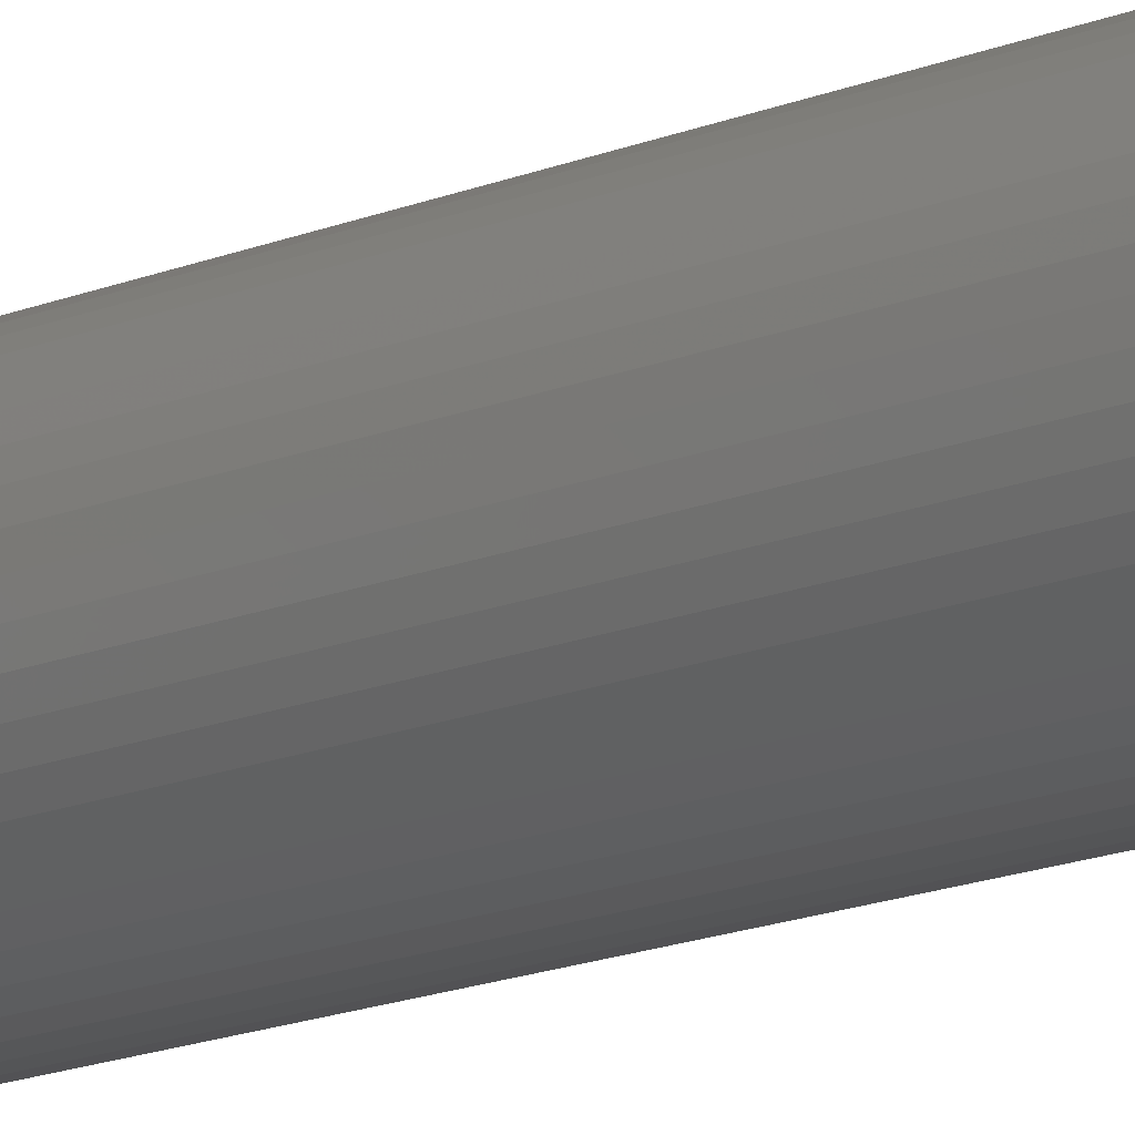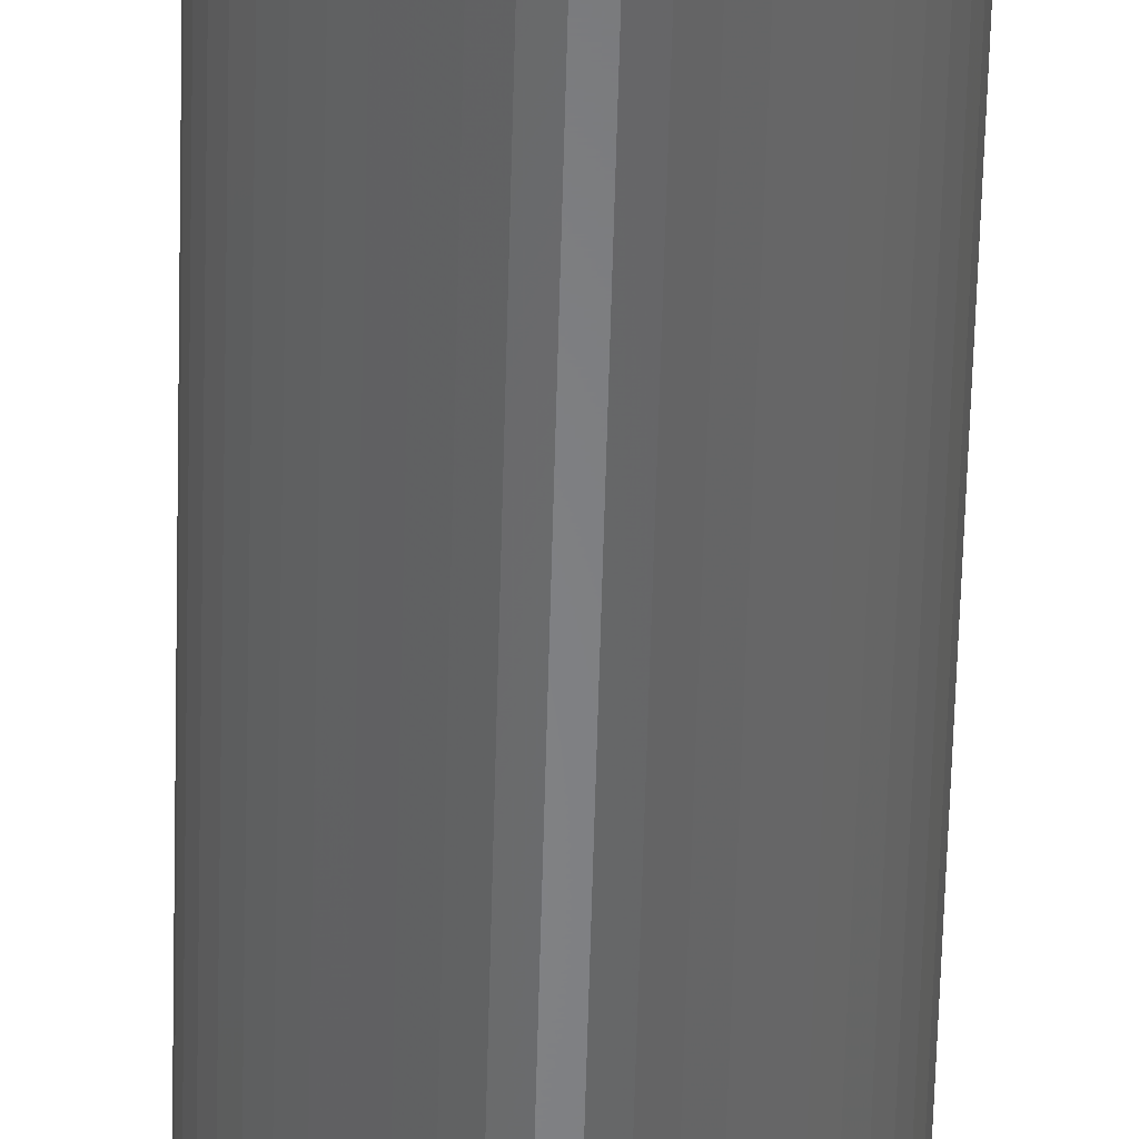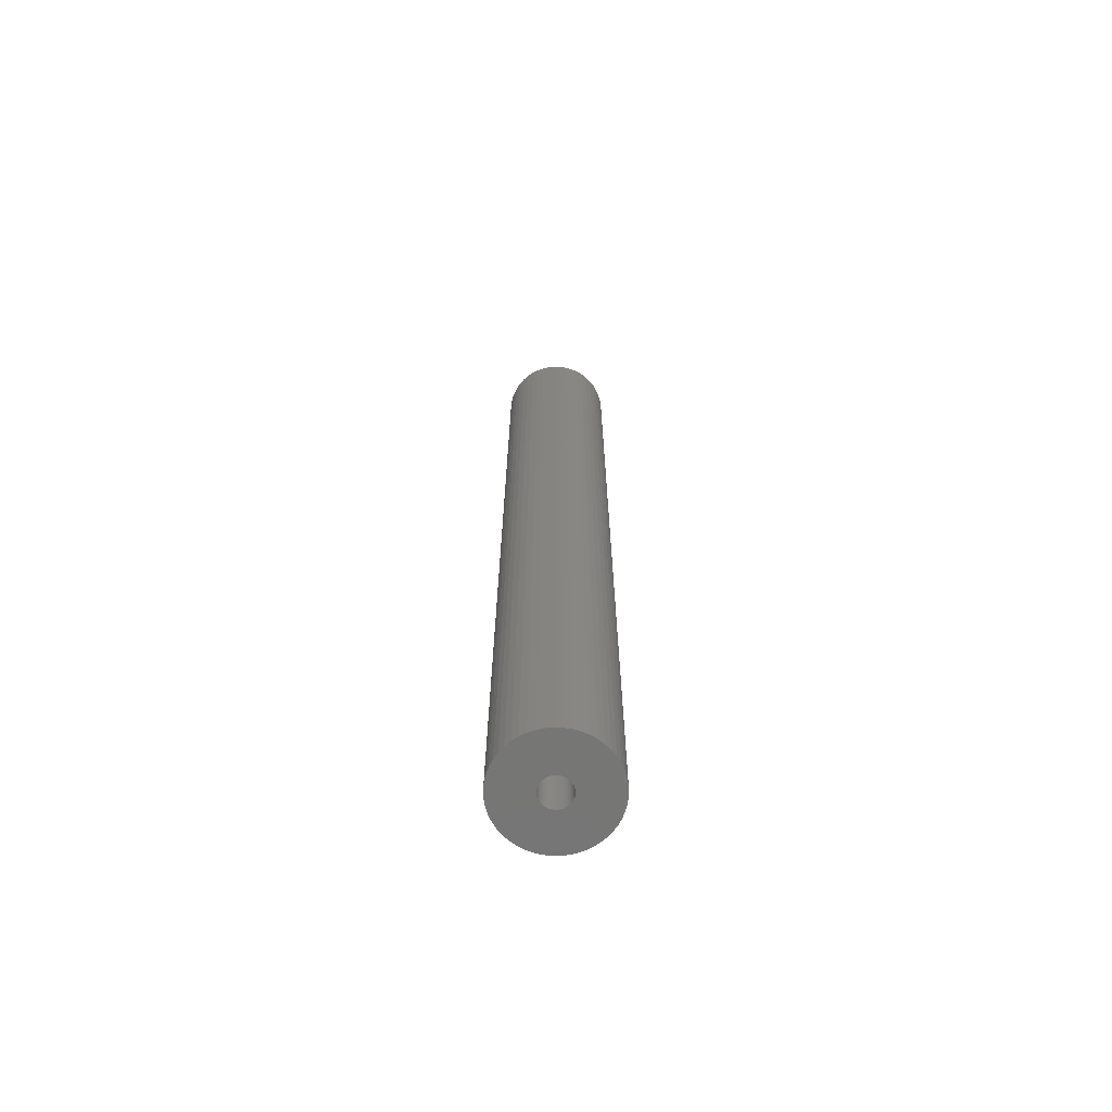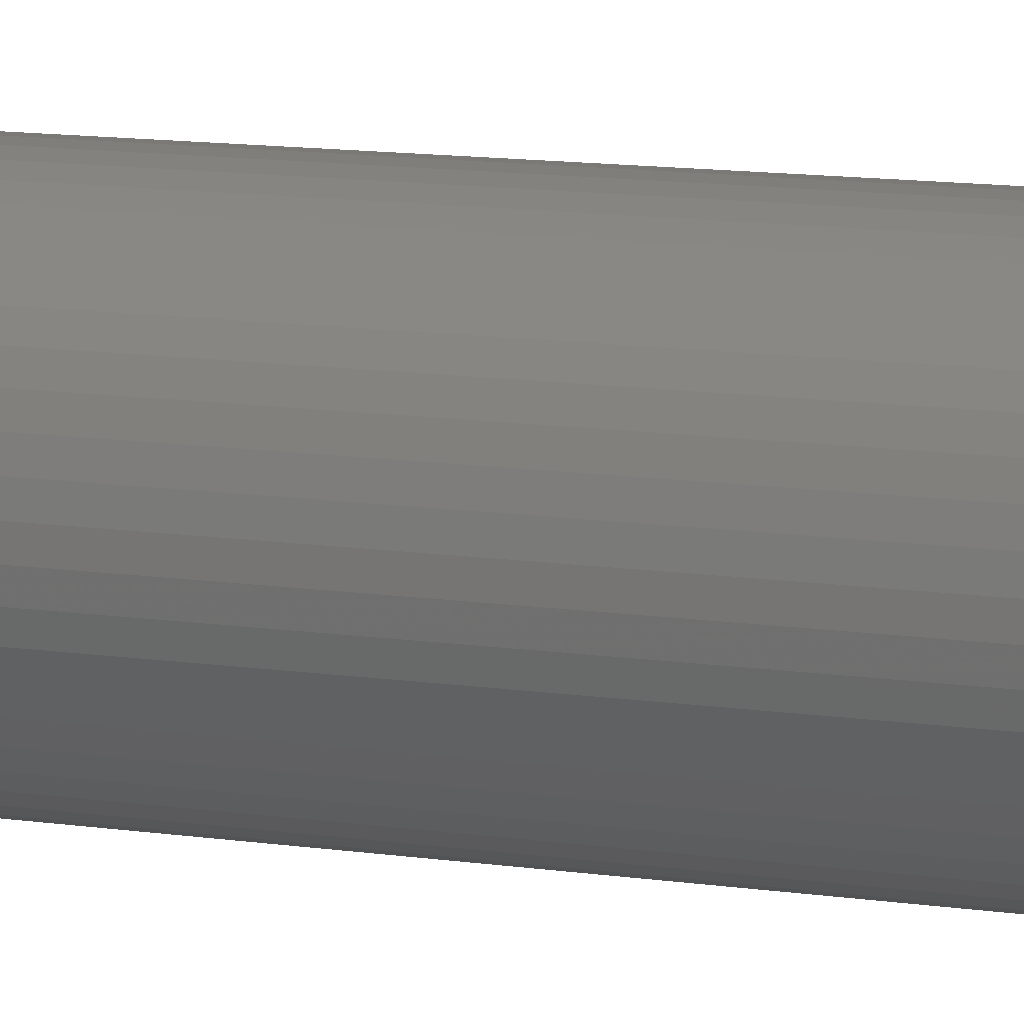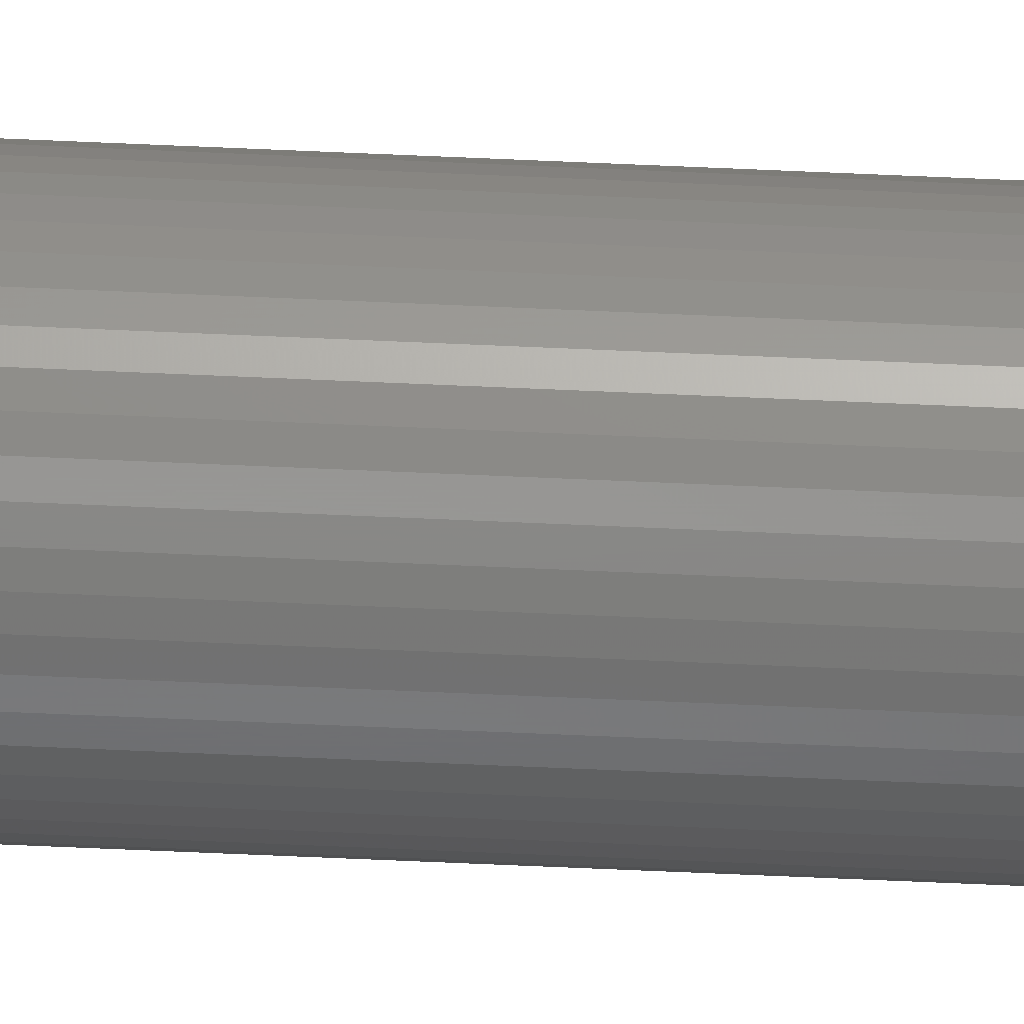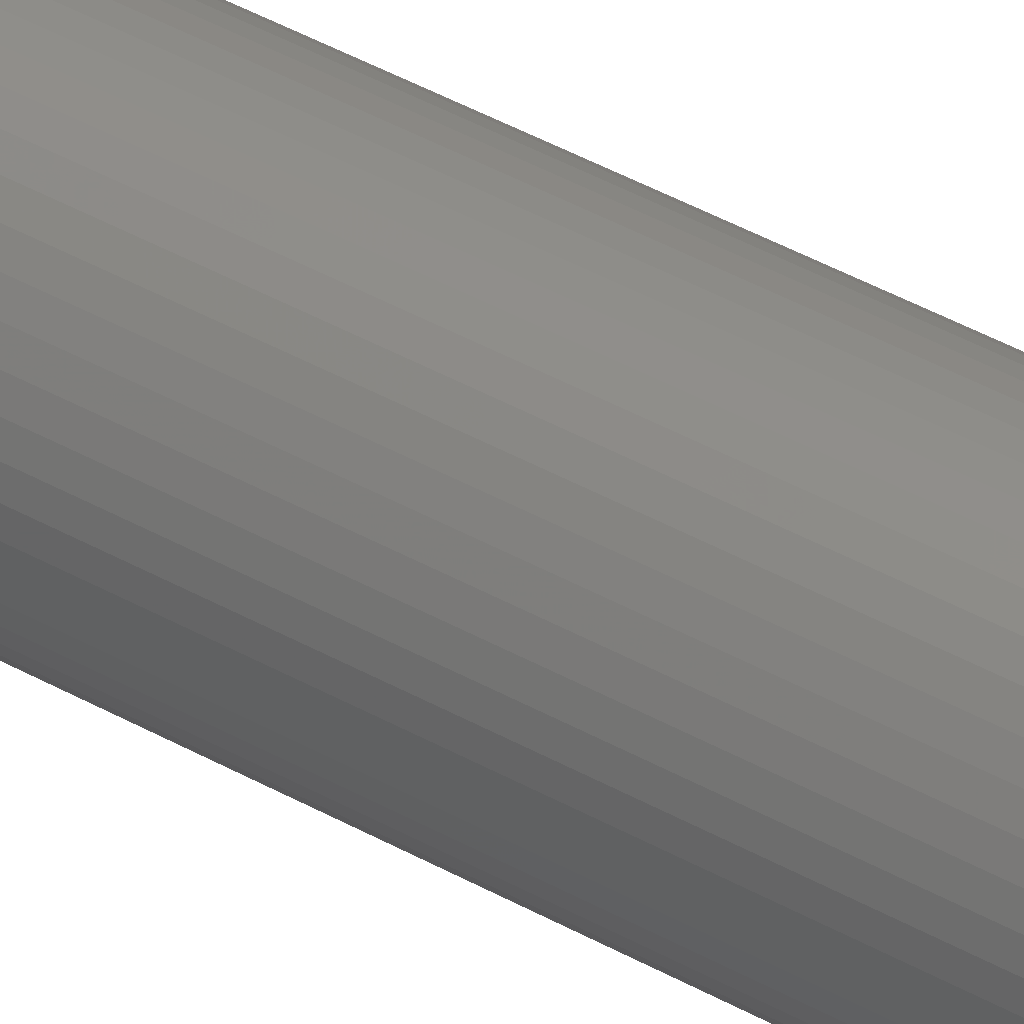
<metadata>
{"format":"stl","ext":"stl","renderer":"f3d","projection":"perspective","resolution":1024,"background":"white","views":[{"elev":-12.9,"azim":136.8,"up":"+Y"},{"elev":-52.9,"azim":178.6,"up":"+Y"},{"elev":-68.1,"azim":142.1,"up":"+Z"},{"elev":6.2,"azim":-55.7,"up":"+Y"},{"elev":-77.6,"azim":-92.4,"up":"+Y"},{"elev":44.3,"azim":123.1,"up":"+Y"}]}
</metadata>
<code>
# stl→obj: 200 verts, 400 faces
v 5.75 0 50
v 5.705 0.7207 -50
v 5.705 0.7207 50
v 5.75 0 -50
v -5.75 0 -50
v -5.705 0.7207 50
v -5.705 0.7207 -50
v -5.75 0 50
v 0.361 5.739 -50
v -0.361 5.739 50
v 0.361 5.739 50
v -0.361 5.739 -50
v -0.361 -5.739 -50
v 0.361 -5.739 50
v -0.361 -5.739 50
v 0.361 -5.739 -50
v 4.192 3.936 -50
v 3.665 4.43 50
v 4.192 3.936 50
v 3.665 4.43 -50
v -3.665 4.43 -50
v -4.192 3.936 50
v -3.665 4.43 50
v -4.192 3.936 -50
v -1.777 5.469 -50
v -2.448 5.203 50
v -1.777 5.469 50
v -2.448 5.203 -50
v 5.346 2.117 50
v 5.039 2.77 -50
v 5.039 2.77 50
v 5.346 2.117 -50
v 5.569 1.43 -50
v 5.569 1.43 50
v 2.448 5.203 -50
v 1.777 5.469 50
v 2.448 5.203 50
v 1.777 5.469 -50
v 1.077 5.648 50
v 1.077 5.648 -50
v 3.081 4.855 -50
v 3.081 4.855 50
v -5.346 2.117 -50
v -5.039 2.77 50
v -5.039 2.77 -50
v -5.346 2.117 50
v -5.569 1.43 -50
v -5.569 1.43 50
v -1.077 5.648 50
v -1.077 5.648 -50
v 1.077 -5.648 50
v 1.077 -5.648 -50
v 4.652 3.38 50
v 4.652 3.38 -50
v -4.652 3.38 50
v -4.652 3.38 -50
v 1.55 0 50
v 1.538 0.1943 50
v 5.705 -0.7207 50
v 1.501 0.3855 50
v 1.538 -0.1943 50
v 1.441 0.5706 50
v 5.569 -1.43 50
v 1.358 0.7467 50
v 1.501 -0.3855 50
v 1.254 0.9111 50
v 5.346 -2.117 50
v 1.13 1.061 50
v 1.441 -0.5706 50
v 0.988 1.194 50
v 5.039 -2.77 50
v 0.8305 1.309 50
v 1.358 -0.7467 50
v 0.66 1.402 50
v 4.652 -3.38 50
v 1.254 -0.9111 50
v 0.479 1.474 50
v 0.2904 1.523 50
v 0.09732 1.547 50
v -0.09732 1.547 50
v -0.2904 1.523 50
v -0.479 1.474 50
v -0.66 1.402 50
v -0.8305 1.309 50
v -3.081 4.855 50
v -0.988 1.194 50
v -1.13 1.061 50
v -1.254 0.9111 50
v 4.192 -3.936 50
v 1.13 -1.061 50
v 3.665 -4.43 50
v 0.988 -1.194 50
v 3.081 -4.855 50
v 0.8305 -1.309 50
v 2.448 -5.203 50
v 0.66 -1.402 50
v 1.777 -5.469 50
v 0.479 -1.474 50
v 0.2904 -1.523 50
v 0.09732 -1.547 50
v -0.09732 -1.547 50
v -0.2904 -1.523 50
v -1.077 -5.648 50
v -0.479 -1.474 50
v -1.777 -5.469 50
v -0.66 -1.402 50
v -2.448 -5.203 50
v -0.8305 -1.309 50
v -3.081 -4.855 50
v -0.988 -1.194 50
v -3.665 -4.43 50
v -1.13 -1.061 50
v -4.192 -3.936 50
v -1.254 -0.9111 50
v -4.652 -3.38 50
v -1.358 -0.7467 50
v -5.039 -2.77 50
v -1.441 -0.5706 50
v -5.346 -2.117 50
v -1.501 -0.3855 50
v -5.569 -1.43 50
v -1.538 -0.1943 50
v -5.705 -0.7207 50
v -1.55 0 50
v -1.358 0.7467 50
v -1.441 0.5706 50
v -1.501 0.3855 50
v -1.538 0.1943 50
v -3.081 4.855 -50
v 5.705 -0.7207 -50
v 5.569 -1.43 -50
v -4.192 -3.936 -50
v -3.665 -4.43 -50
v -5.039 -2.77 -50
v -5.346 -2.117 -50
v -4.652 -3.38 -50
v 1.55 0 -50
v 1.538 -0.1943 -50
v 1.501 -0.3855 -50
v 5.346 -2.117 -50
v 1.538 0.1943 -50
v 1.441 -0.5706 -50
v 5.039 -2.77 -50
v 1.358 -0.7467 -50
v 4.652 -3.38 -50
v 1.501 0.3855 -50
v 1.254 -0.9111 -50
v 4.192 -3.936 -50
v 1.13 -1.061 -50
v 3.665 -4.43 -50
v 1.441 0.5706 -50
v 0.988 -1.194 -50
v 3.081 -4.855 -50
v 0.8305 -1.309 -50
v 2.448 -5.203 -50
v 1.358 0.7467 -50
v 0.66 -1.402 -50
v 1.777 -5.469 -50
v 1.254 0.9111 -50
v 0.479 -1.474 -50
v 0.2904 -1.523 -50
v 0.09732 -1.547 -50
v -0.09732 -1.547 -50
v -0.2904 -1.523 -50
v -1.077 -5.648 -50
v -0.479 -1.474 -50
v -1.777 -5.469 -50
v -0.66 -1.402 -50
v -2.448 -5.203 -50
v -0.8305 -1.309 -50
v -3.081 -4.855 -50
v -0.988 -1.194 -50
v -1.13 -1.061 -50
v -1.254 -0.9111 -50
v 1.13 1.061 -50
v 0.988 1.194 -50
v 0.8305 1.309 -50
v 0.66 1.402 -50
v 0.479 1.474 -50
v 0.2904 1.523 -50
v 0.09732 1.547 -50
v -0.09732 1.547 -50
v -0.2904 1.523 -50
v -0.479 1.474 -50
v -0.66 1.402 -50
v -0.8305 1.309 -50
v -0.988 1.194 -50
v -1.13 1.061 -50
v -1.254 0.9111 -50
v -1.358 0.7467 -50
v -1.441 0.5706 -50
v -1.501 0.3855 -50
v -1.538 0.1943 -50
v -1.55 0 -50
v -1.358 -0.7467 -50
v -1.441 -0.5706 -50
v -1.501 -0.3855 -50
v -5.569 -1.43 -50
v -1.538 -0.1943 -50
v -5.705 -0.7207 -50
f 1 2 3
f 2 1 4
f 5 6 7
f 6 5 8
f 9 10 11
f 10 9 12
f 13 14 15
f 14 13 16
f 17 18 19
f 18 17 20
f 21 22 23
f 22 21 24
f 25 26 27
f 26 25 28
f 29 30 31
f 30 29 32
f 3 33 34
f 33 3 2
f 35 36 37
f 36 35 38
f 38 39 36
f 39 38 40
f 41 37 42
f 37 41 35
f 43 44 45
f 44 43 46
f 47 46 43
f 46 47 48
f 12 49 10
f 49 12 50
f 16 51 14
f 51 16 52
f 34 32 29
f 32 34 33
f 53 17 19
f 17 53 54
f 31 54 53
f 54 31 30
f 40 11 39
f 11 40 9
f 20 42 18
f 42 20 41
f 45 55 56
f 55 45 44
f 56 22 24
f 22 56 55
f 7 48 47
f 48 7 6
f 57 1 3
f 58 3 34
f 1 57 59
f 60 34 29
f 61 59 57
f 62 29 31
f 59 61 63
f 64 31 53
f 65 63 61
f 66 53 19
f 63 65 67
f 68 19 18
f 69 67 65
f 70 18 42
f 67 69 71
f 72 42 37
f 73 71 69
f 74 37 36
f 71 73 75
f 76 75 73
f 3 58 57
f 34 60 58
f 29 62 60
f 31 64 62
f 53 66 64
f 19 68 66
f 77 36 39
f 18 70 68
f 42 72 70
f 37 74 72
f 36 77 74
f 78 39 11
f 39 78 77
f 11 79 78
f 11 80 79
f 10 80 11
f 80 10 81
f 49 81 10
f 81 49 82
f 27 82 49
f 82 27 83
f 26 83 27
f 83 26 84
f 85 84 26
f 84 85 86
f 23 86 85
f 86 23 87
f 22 87 23
f 55 88 22
f 87 22 88
f 75 76 89
f 90 89 76
f 89 90 91
f 92 91 90
f 91 92 93
f 94 93 92
f 93 94 95
f 96 95 94
f 95 96 97
f 98 97 96
f 97 98 51
f 99 51 98
f 51 99 14
f 100 14 99
f 101 14 100
f 15 101 102
f 101 15 14
f 103 102 104
f 105 104 106
f 107 106 108
f 109 108 110
f 102 103 15
f 111 110 112
f 113 112 114
f 115 114 116
f 117 116 118
f 119 118 120
f 121 120 122
f 104 105 103
f 123 122 124
f 88 55 125
f 44 125 55
f 106 107 105
f 125 44 126
f 108 109 107
f 46 126 44
f 110 111 109
f 126 46 127
f 112 113 111
f 48 127 46
f 114 115 113
f 127 48 128
f 116 117 115
f 6 128 48
f 118 119 117
f 128 6 124
f 120 121 119
f 8 124 6
f 122 123 121
f 124 8 123
f 28 85 26
f 85 28 129
f 129 23 85
f 23 129 21
f 50 27 49
f 27 50 25
f 59 4 1
f 4 59 130
f 63 130 59
f 130 63 131
f 132 111 113
f 111 132 133
f 134 119 135
f 119 134 117
f 136 117 134
f 117 136 115
f 137 4 130
f 138 130 131
f 4 137 2
f 139 131 140
f 141 2 137
f 142 140 143
f 2 141 33
f 144 143 145
f 146 33 141
f 147 145 148
f 33 146 32
f 149 148 150
f 151 32 146
f 152 150 153
f 32 151 30
f 154 153 155
f 156 30 151
f 157 155 158
f 30 156 54
f 159 54 156
f 130 138 137
f 131 139 138
f 140 142 139
f 143 144 142
f 145 147 144
f 148 149 147
f 160 158 52
f 150 152 149
f 153 154 152
f 155 157 154
f 158 160 157
f 161 52 16
f 52 161 160
f 16 162 161
f 16 163 162
f 13 163 16
f 163 13 164
f 165 164 13
f 164 165 166
f 167 166 165
f 166 167 168
f 169 168 167
f 168 169 170
f 171 170 169
f 170 171 172
f 133 172 171
f 172 133 173
f 132 173 133
f 136 174 132
f 173 132 174
f 54 159 17
f 175 17 159
f 17 175 20
f 176 20 175
f 20 176 41
f 177 41 176
f 41 177 35
f 178 35 177
f 35 178 38
f 179 38 178
f 38 179 40
f 180 40 179
f 40 180 9
f 181 9 180
f 182 9 181
f 12 182 183
f 182 12 9
f 50 183 184
f 25 184 185
f 28 185 186
f 129 186 187
f 183 50 12
f 21 187 188
f 24 188 189
f 56 189 190
f 45 190 191
f 43 191 192
f 47 192 193
f 184 25 50
f 7 193 194
f 174 136 195
f 134 195 136
f 185 28 25
f 195 134 196
f 186 129 28
f 135 196 134
f 187 21 129
f 196 135 197
f 188 24 21
f 198 197 135
f 189 56 24
f 197 198 199
f 190 45 56
f 200 199 198
f 191 43 45
f 199 200 194
f 192 47 43
f 5 194 200
f 193 7 47
f 194 5 7
f 155 93 95
f 93 155 153
f 71 140 67
f 140 71 143
f 132 115 136
f 115 132 113
f 135 121 198
f 121 135 119
f 150 89 91
f 89 150 148
f 158 95 97
f 95 158 155
f 52 97 51
f 97 52 158
f 75 143 71
f 143 75 145
f 89 145 75
f 145 89 148
f 67 131 63
f 131 67 140
f 165 15 103
f 15 165 13
f 169 105 107
f 105 169 167
f 133 109 111
f 109 133 171
f 198 123 200
f 123 198 121
f 200 8 5
f 8 200 123
f 153 91 93
f 91 153 150
f 167 103 105
f 103 167 165
f 171 107 109
f 107 171 169
f 151 64 156
f 64 151 62
f 127 191 126
f 191 127 192
f 156 66 159
f 66 156 64
f 180 77 78
f 77 180 179
f 179 74 77
f 74 179 178
f 185 82 83
f 82 185 184
f 126 190 125
f 190 126 191
f 139 61 138
f 61 139 65
f 177 70 72
f 70 177 176
f 88 188 87
f 188 88 189
f 186 83 84
f 83 186 185
f 184 81 82
f 81 184 183
f 137 58 141
f 58 137 57
f 142 65 139
f 65 142 69
f 172 112 110
f 112 172 173
f 152 94 92
f 94 152 154
f 146 62 151
f 62 146 60
f 176 68 70
f 68 176 175
f 182 79 80
f 79 182 181
f 178 72 74
f 72 178 177
f 124 193 128
f 193 124 194
f 125 189 88
f 189 125 190
f 183 80 81
f 80 183 182
f 187 84 86
f 84 187 186
f 188 86 87
f 86 188 187
f 138 57 137
f 57 138 61
f 147 73 144
f 73 147 76
f 112 174 114
f 174 112 173
f 160 99 98
f 99 160 161
f 141 60 146
f 60 141 58
f 159 68 175
f 68 159 66
f 181 78 79
f 78 181 180
f 128 192 127
f 192 128 193
f 144 69 142
f 69 144 73
f 168 108 106
f 108 168 170
f 164 104 102
f 104 164 166
f 163 102 101
f 102 163 164
f 122 194 124
f 194 122 199
f 118 197 120
f 197 118 196
f 161 100 99
f 100 161 162
f 154 96 94
f 96 154 157
f 149 76 147
f 76 149 90
f 162 101 100
f 101 162 163
f 120 199 122
f 199 120 197
f 114 195 116
f 195 114 174
f 116 196 118
f 196 116 195
f 157 98 96
f 98 157 160
f 149 92 90
f 92 149 152
f 170 110 108
f 110 170 172
f 166 106 104
f 106 166 168

</code>
